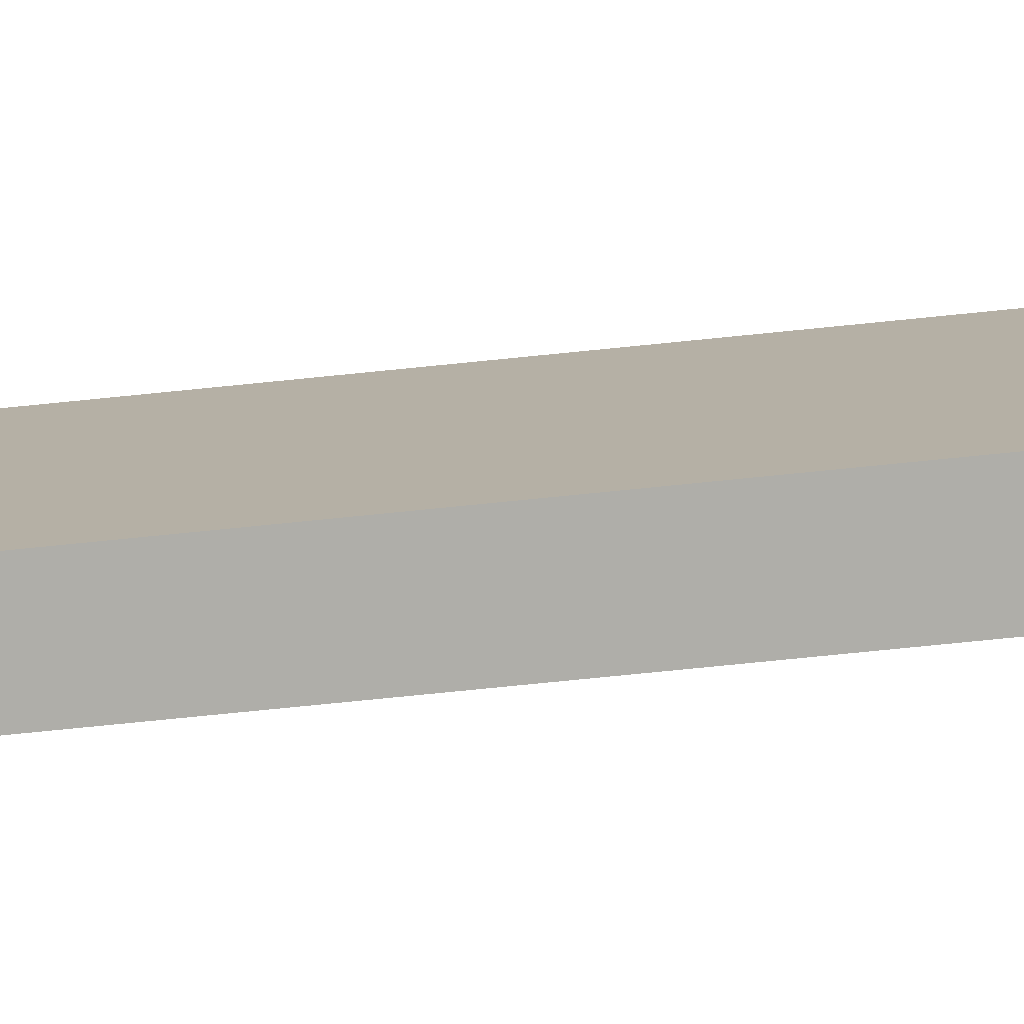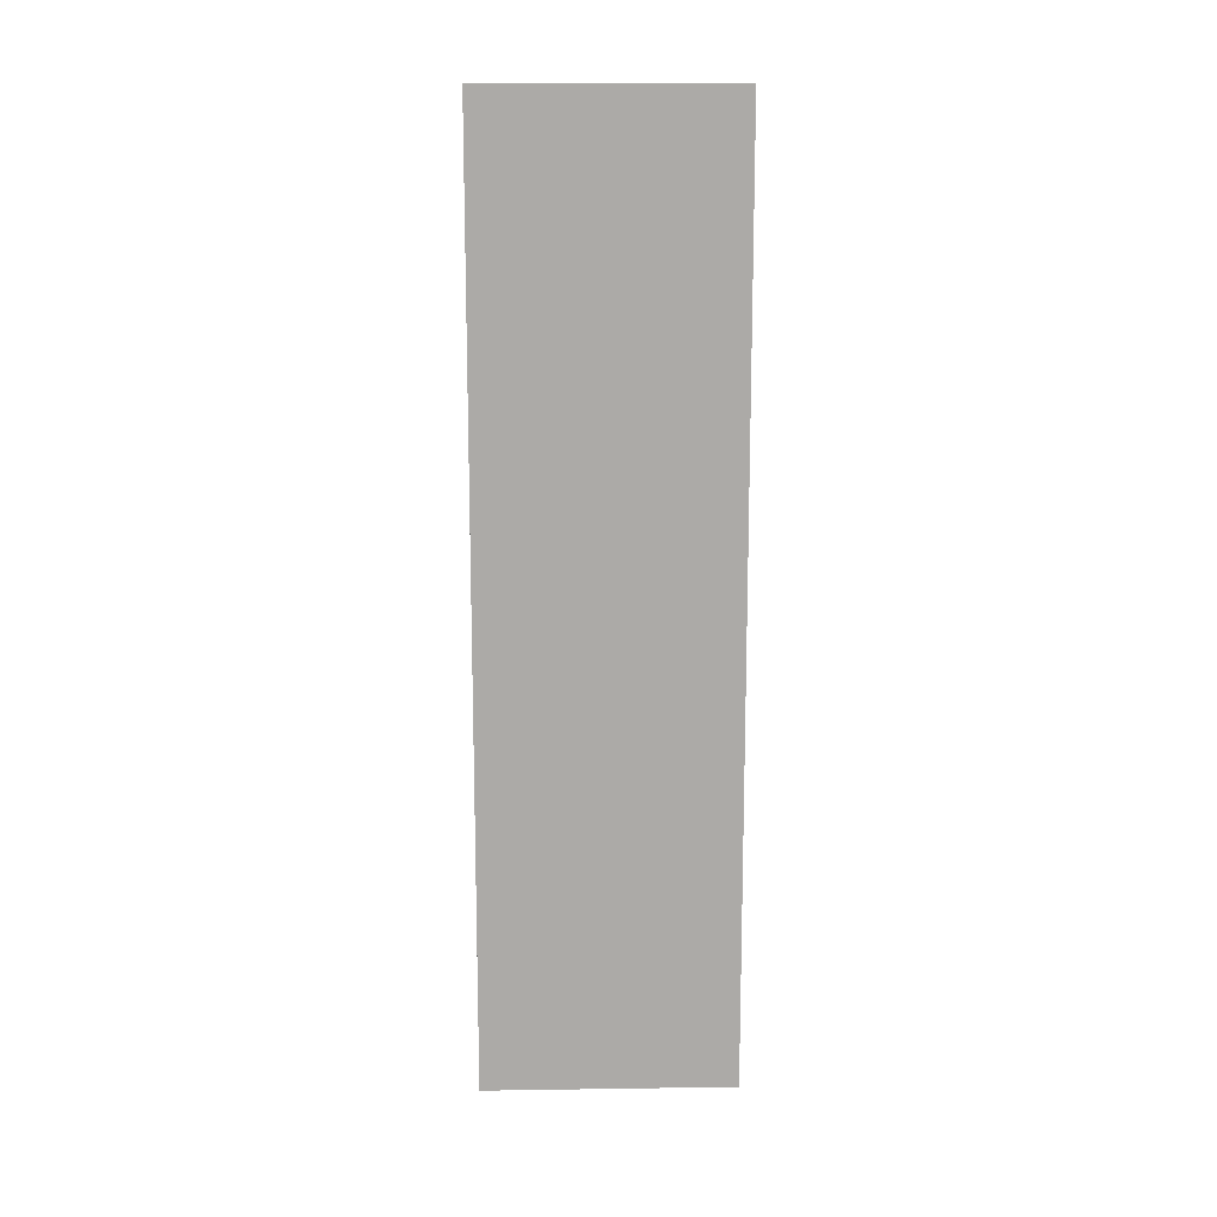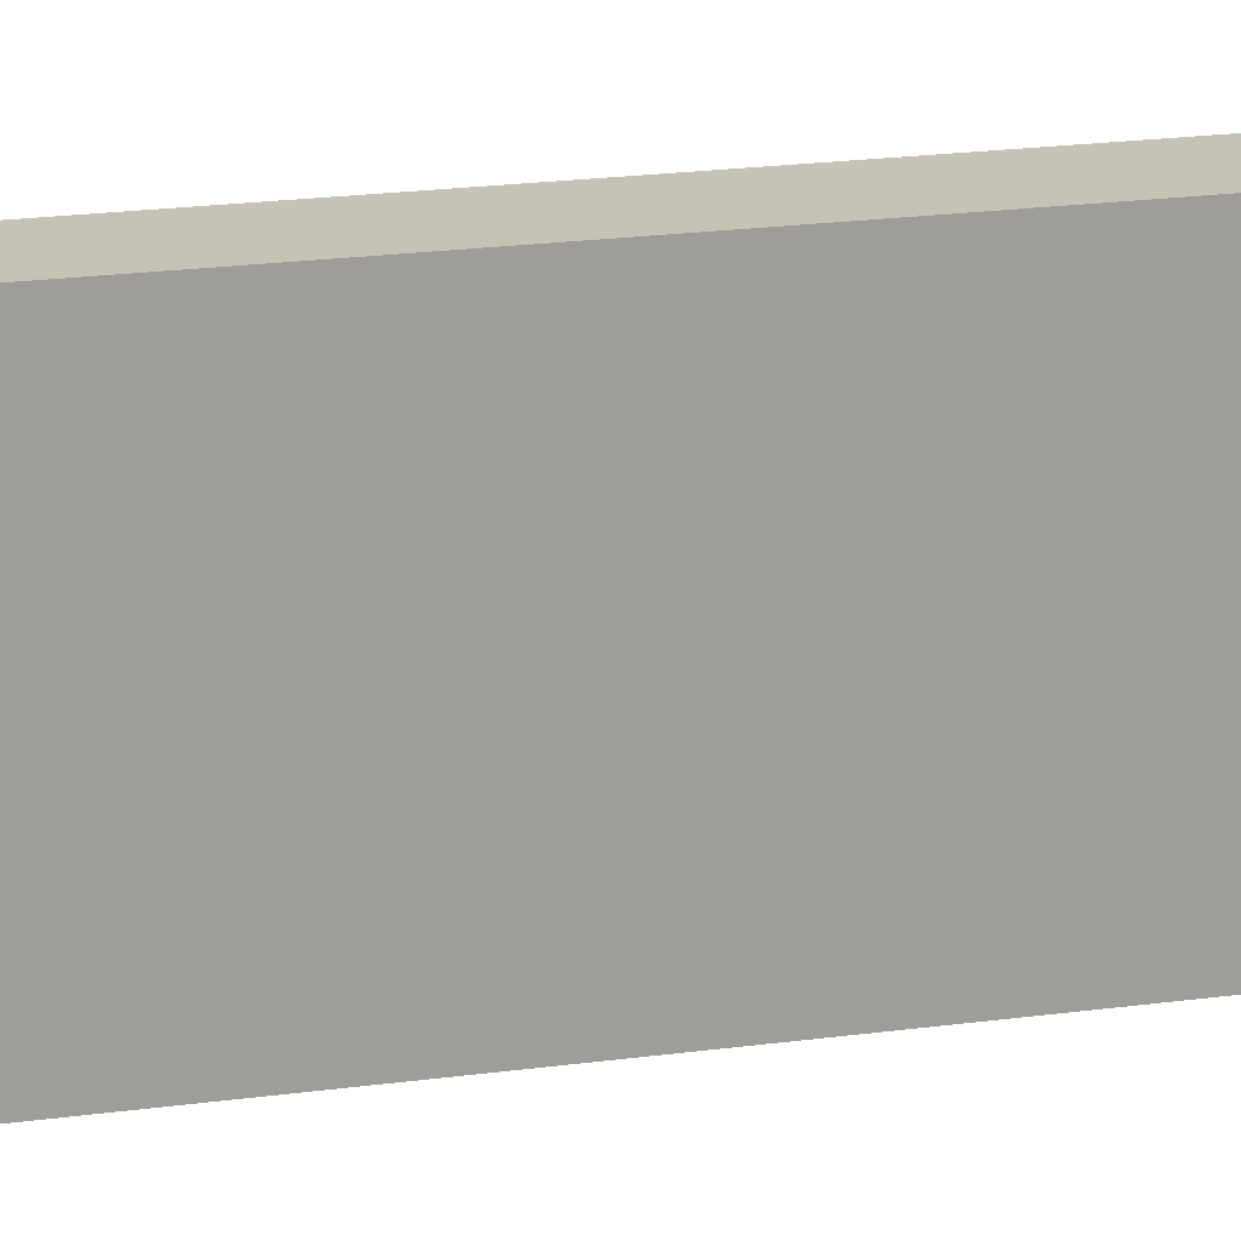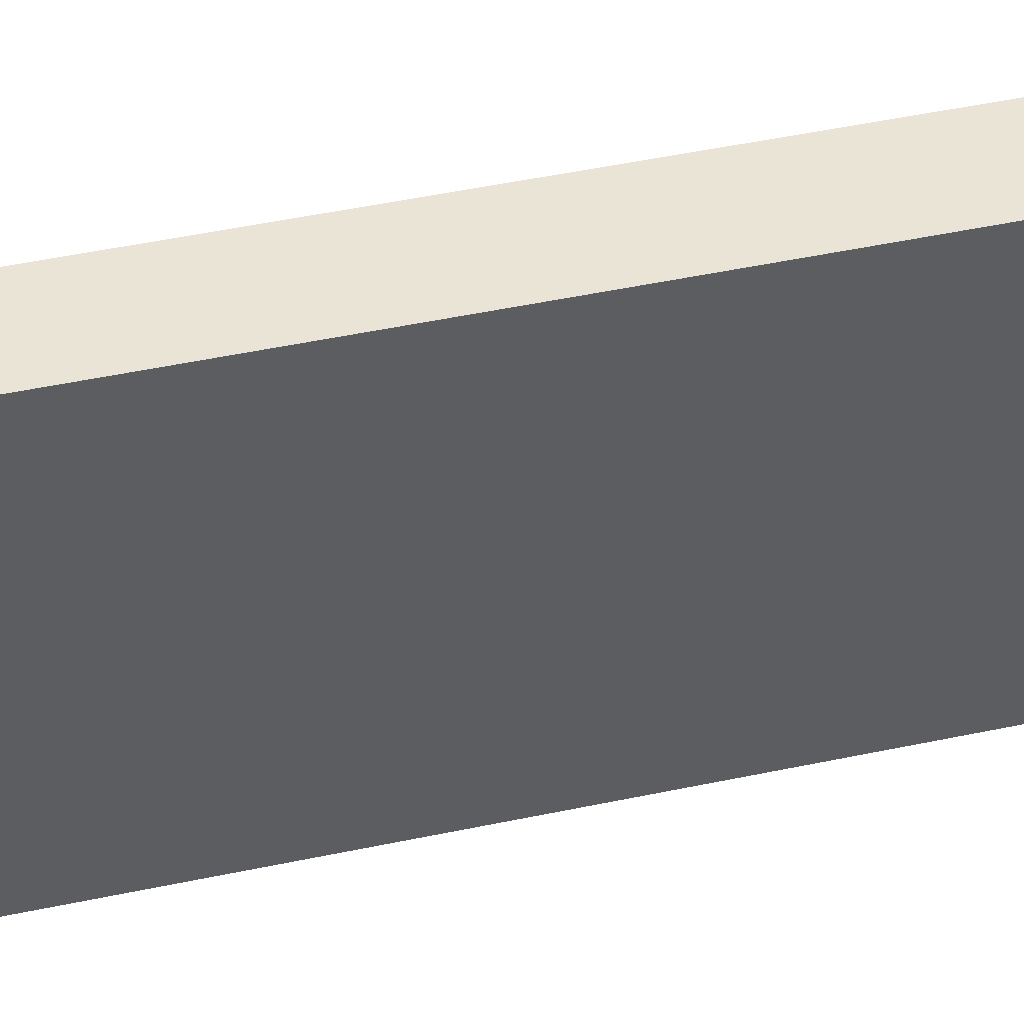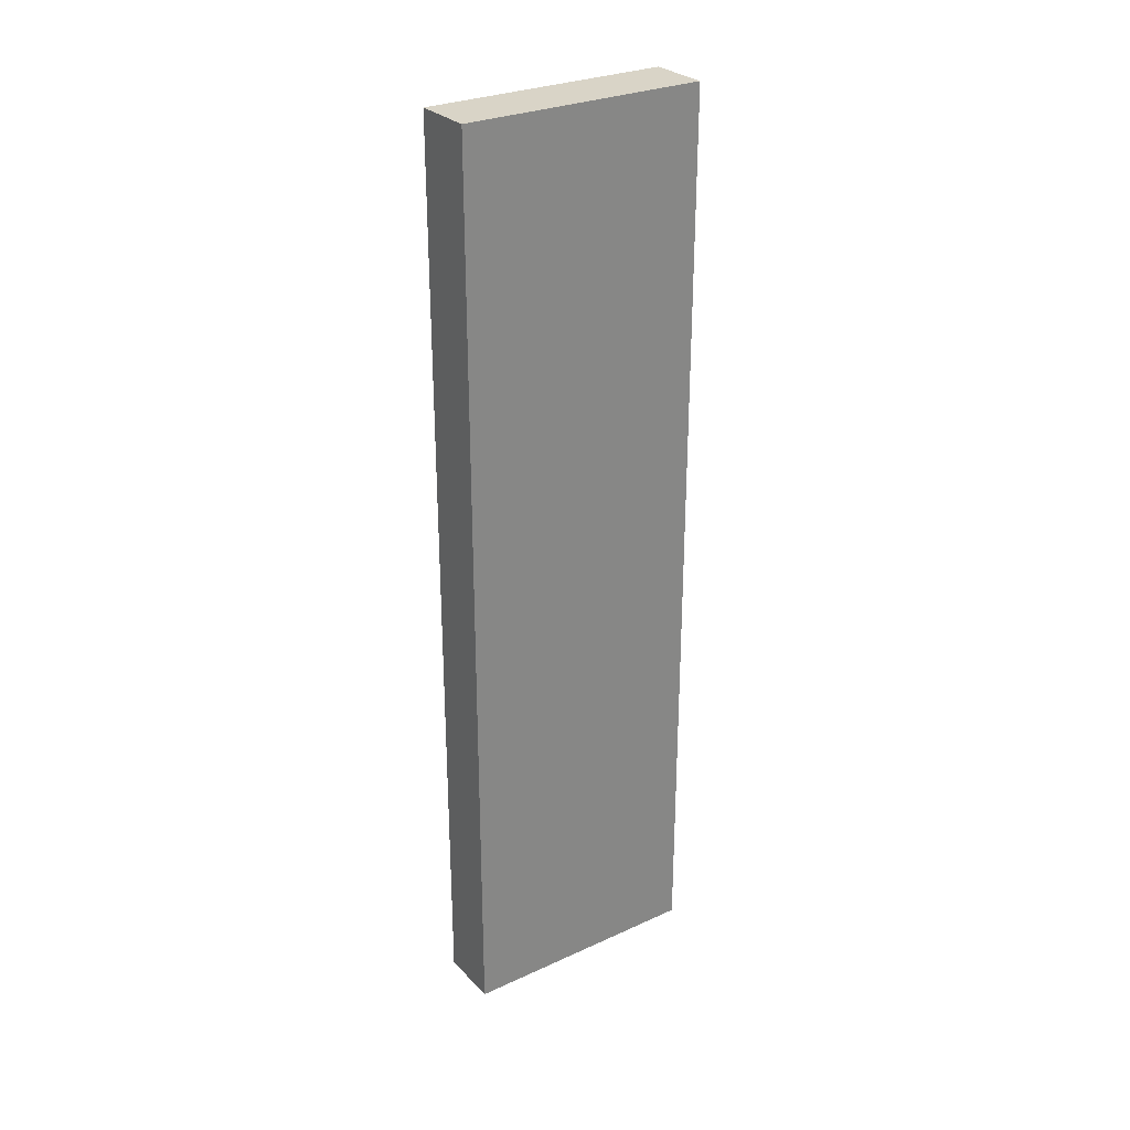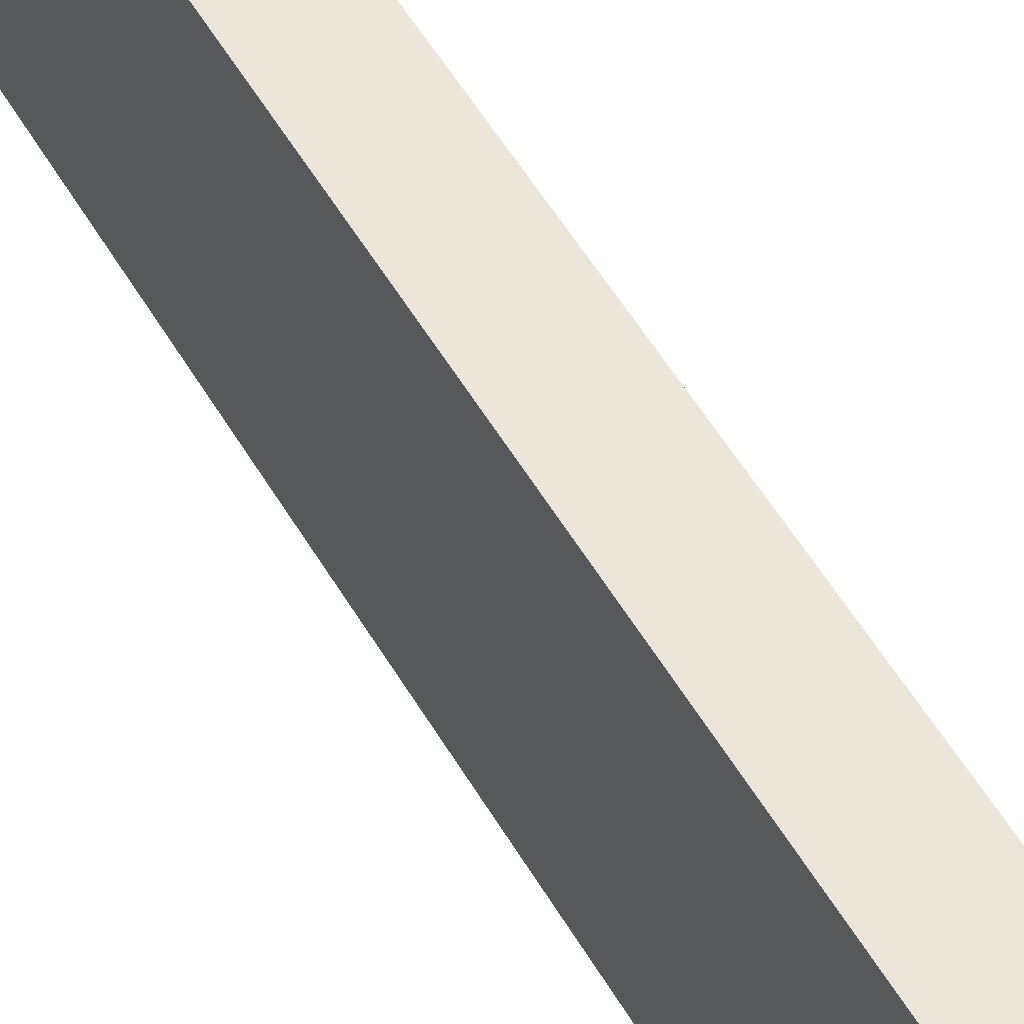
<metadata>
{"format":"obj","ext":"obj","renderer":"f3d","projection":"perspective","resolution":1024,"background":"white","views":[{"elev":-77.5,"azim":95.7,"up":"+Y"},{"elev":14.1,"azim":-91.8,"up":"+Z"},{"elev":19.3,"azim":75.2,"up":"+Y"},{"elev":43.7,"azim":-104.4,"up":"+Y"},{"elev":28.6,"azim":55.7,"up":"+Z"},{"elev":55.7,"azim":-30.3,"up":"+Y"}]}
</metadata>
<code>
g pb_Mesh390862
v -70 18 -67
v -71 18 -67
v -70 22 -67
v -71 22 -67
v -71 18 -67
v -71 18 -82
v -71 22 -67
v -71 22 -82
v -71 18 -82
v -70 18 -82
v -71 22 -82
v -70 22 -82
v -70 18 -82
v -70 18 -67
v -70 22 -82
v -70 22 -67
v -70 22 -67
v -71 22 -67
v -70 22 -82
v -71 22 -82
v -70 18 -82
v -71 18 -82
v -70 18 -67
v -71 18 -67
g pb_Mesh390862_0
f 3 2 1
f 3 4 2
f 7 6 5
f 7 8 6
f 11 10 9
f 11 12 10
f 15 14 13
f 15 16 14
f 19 18 17
f 19 20 18
f 23 22 21
f 23 24 22

</code>
